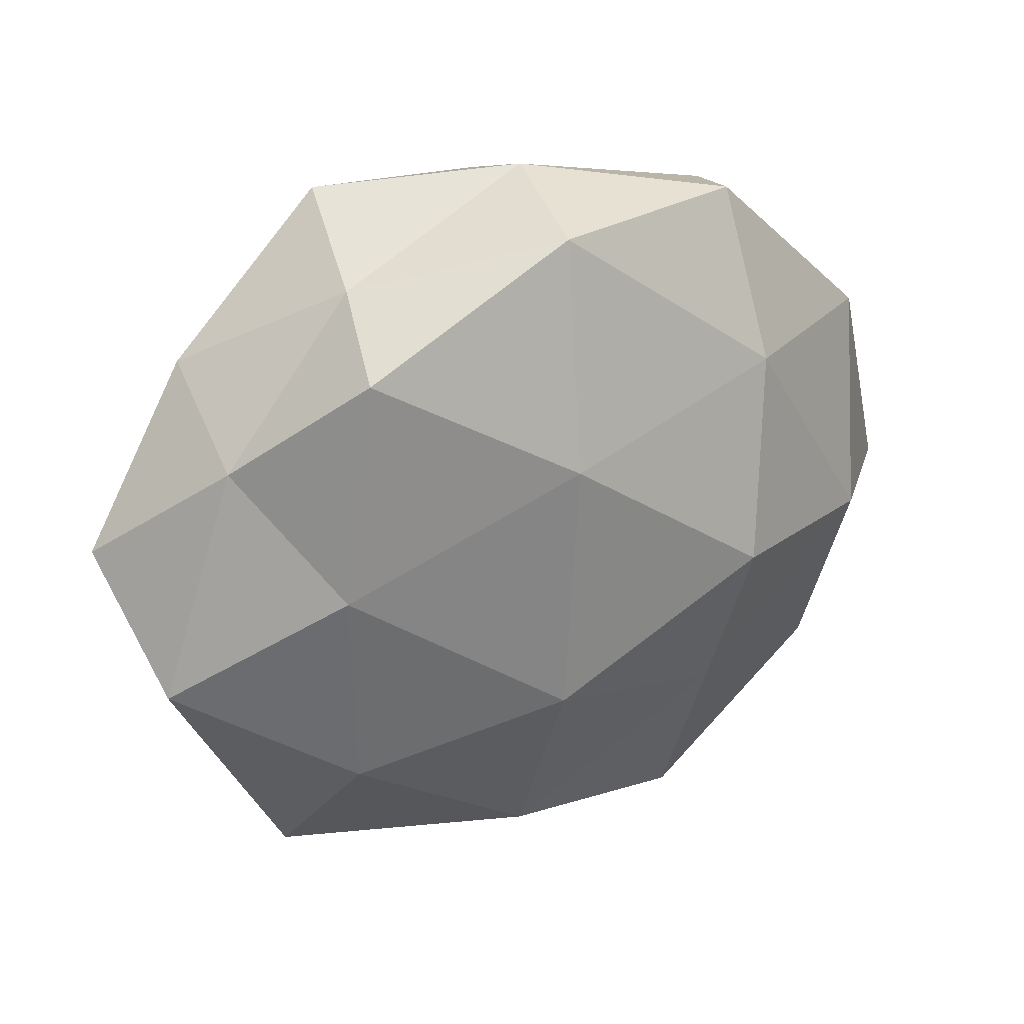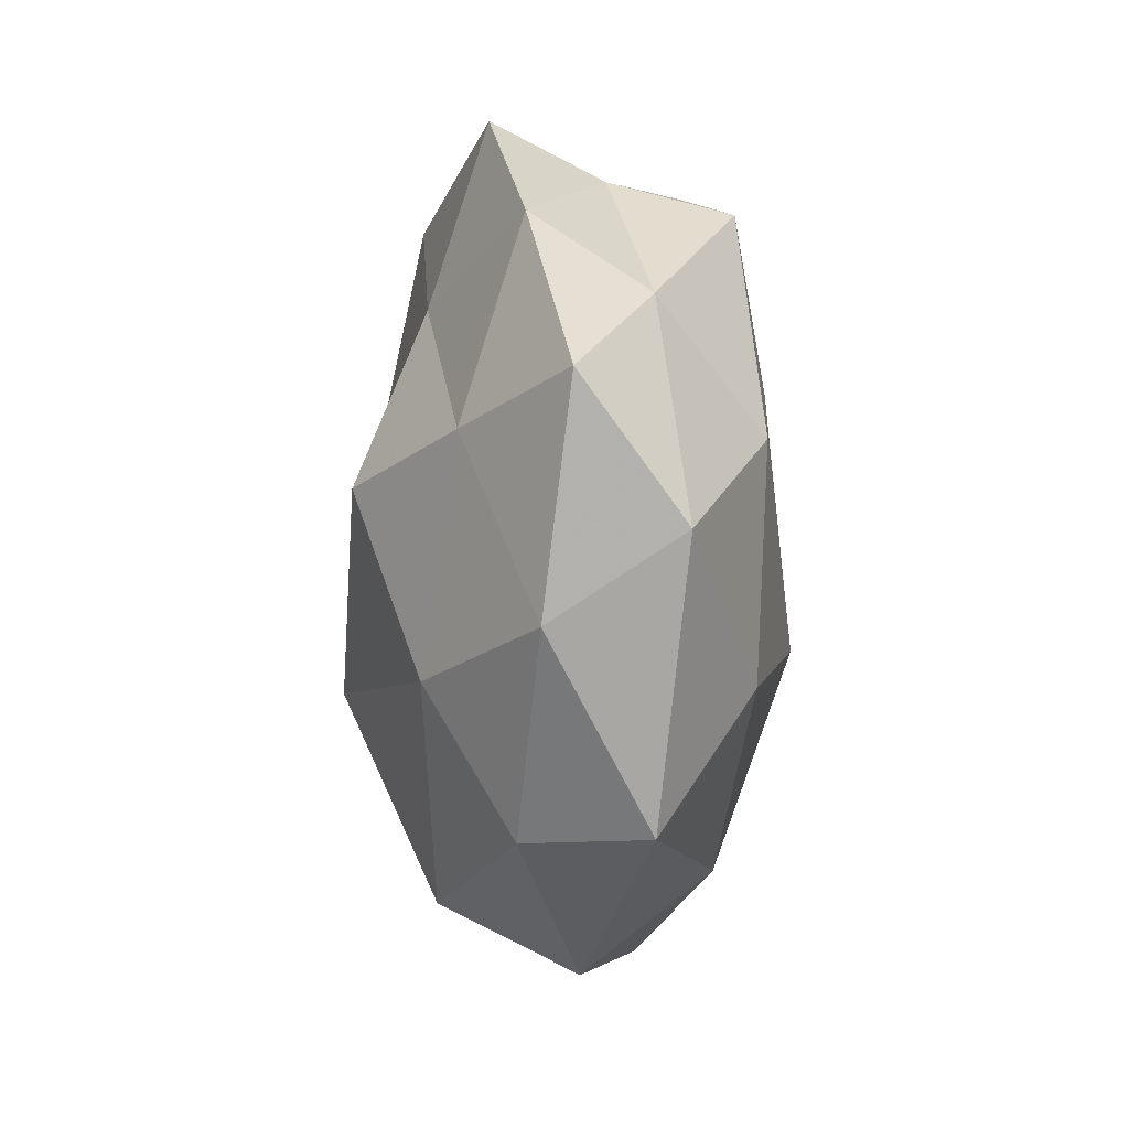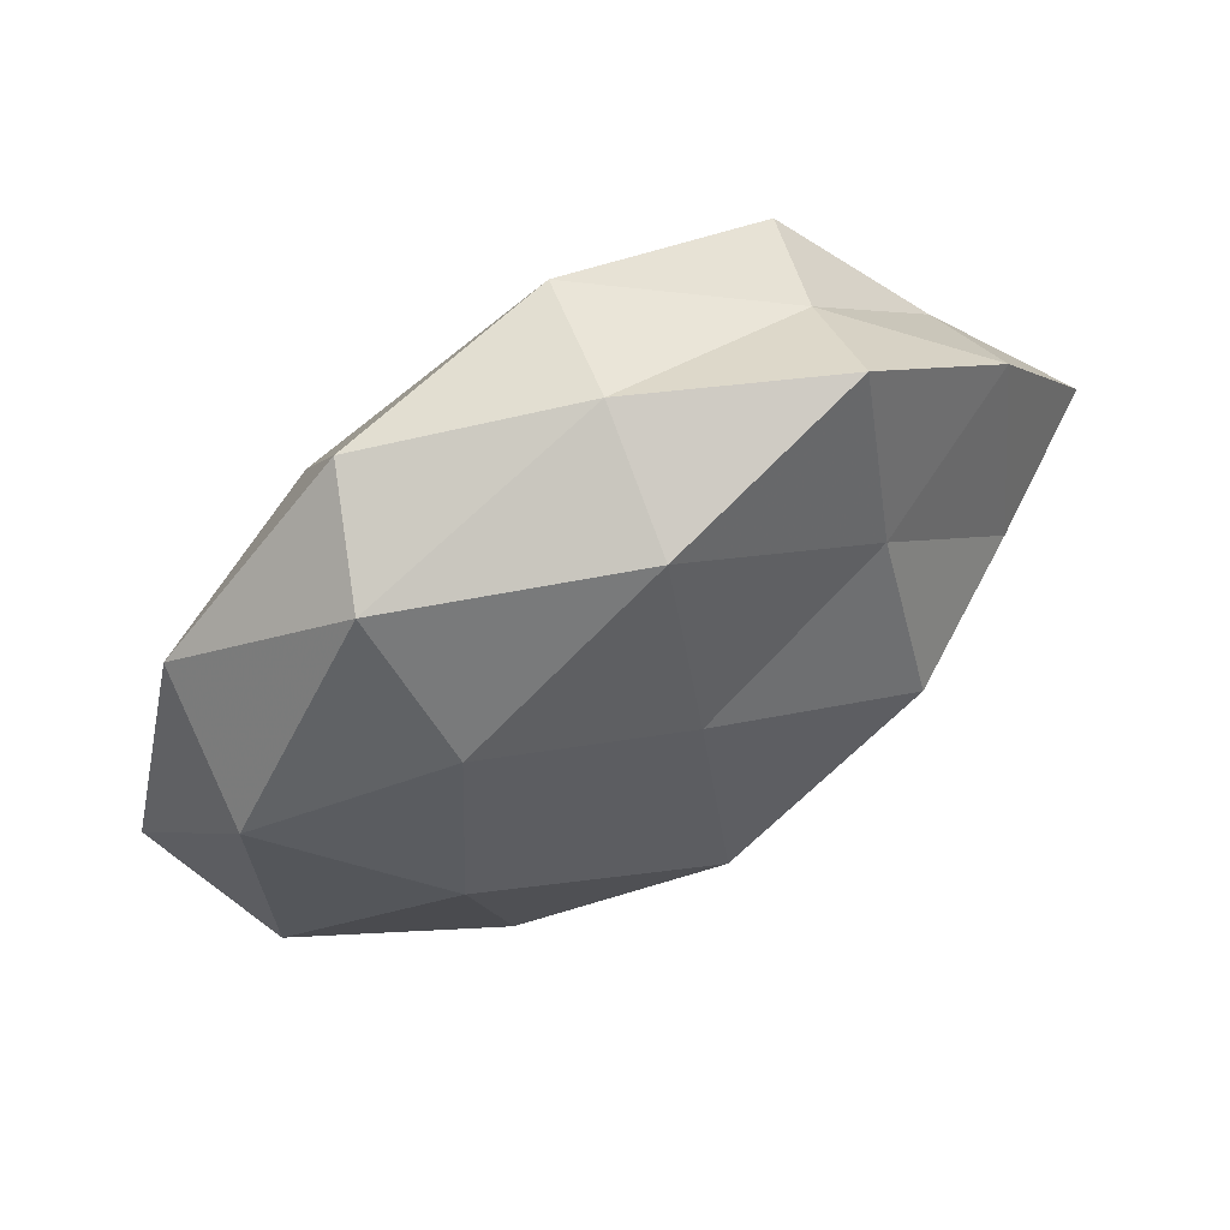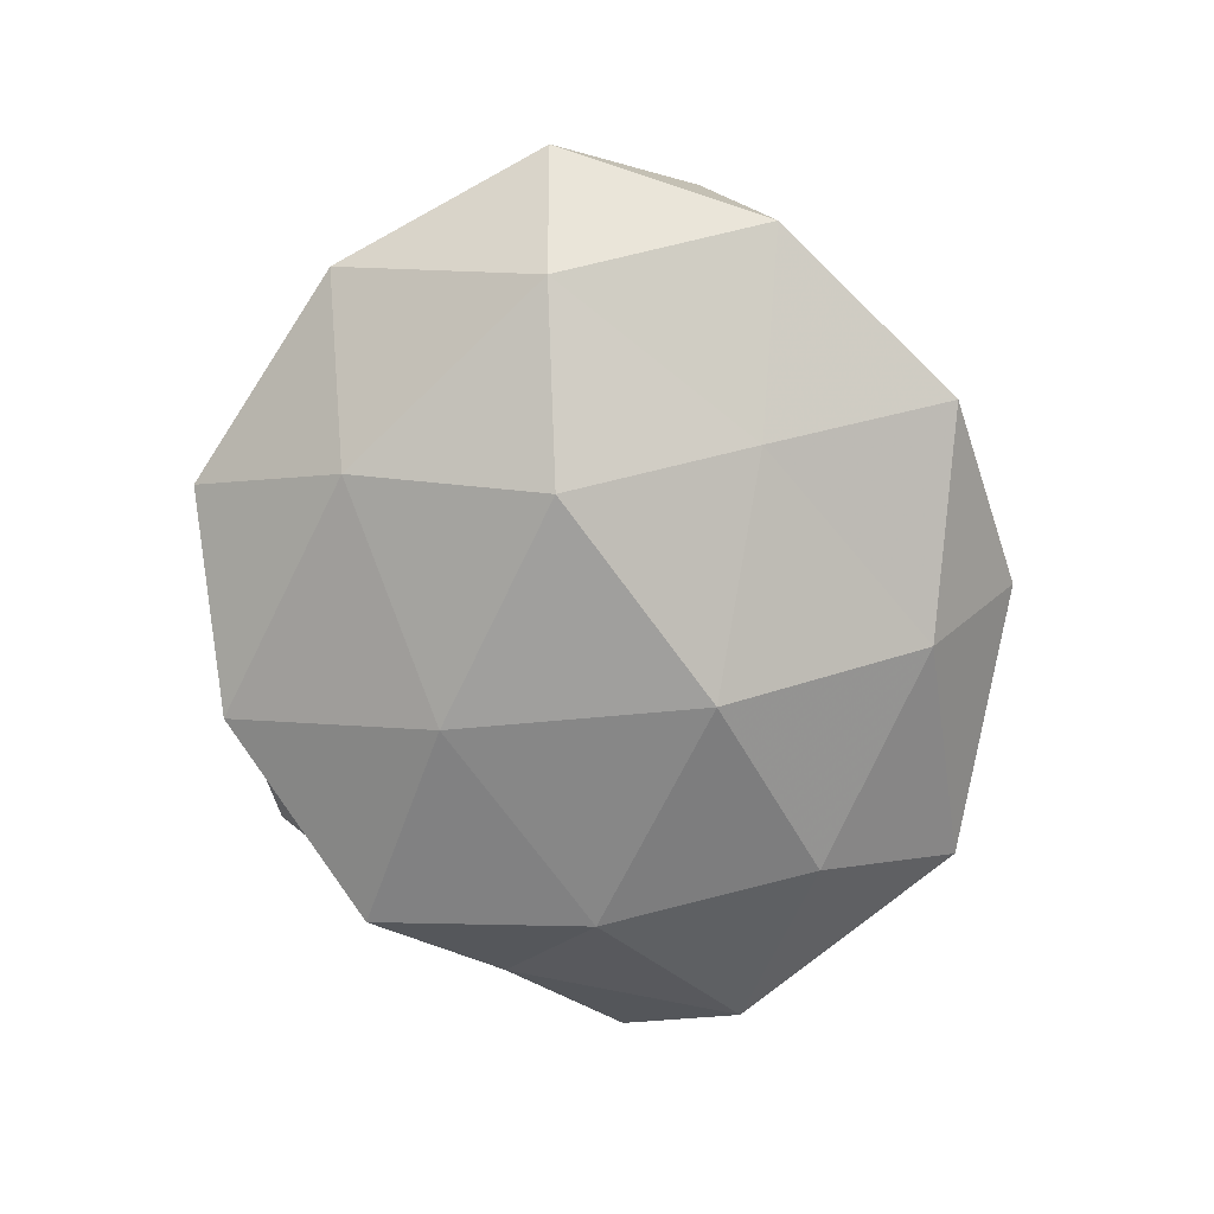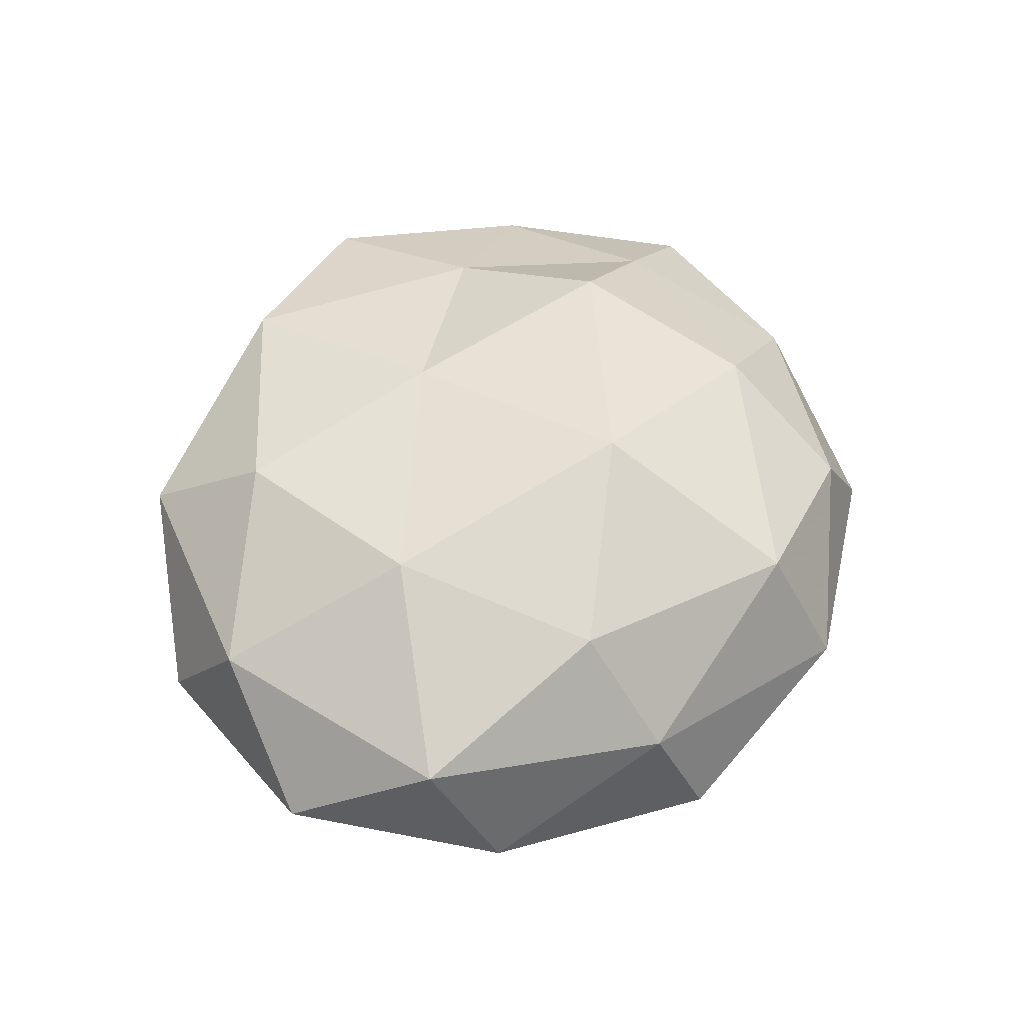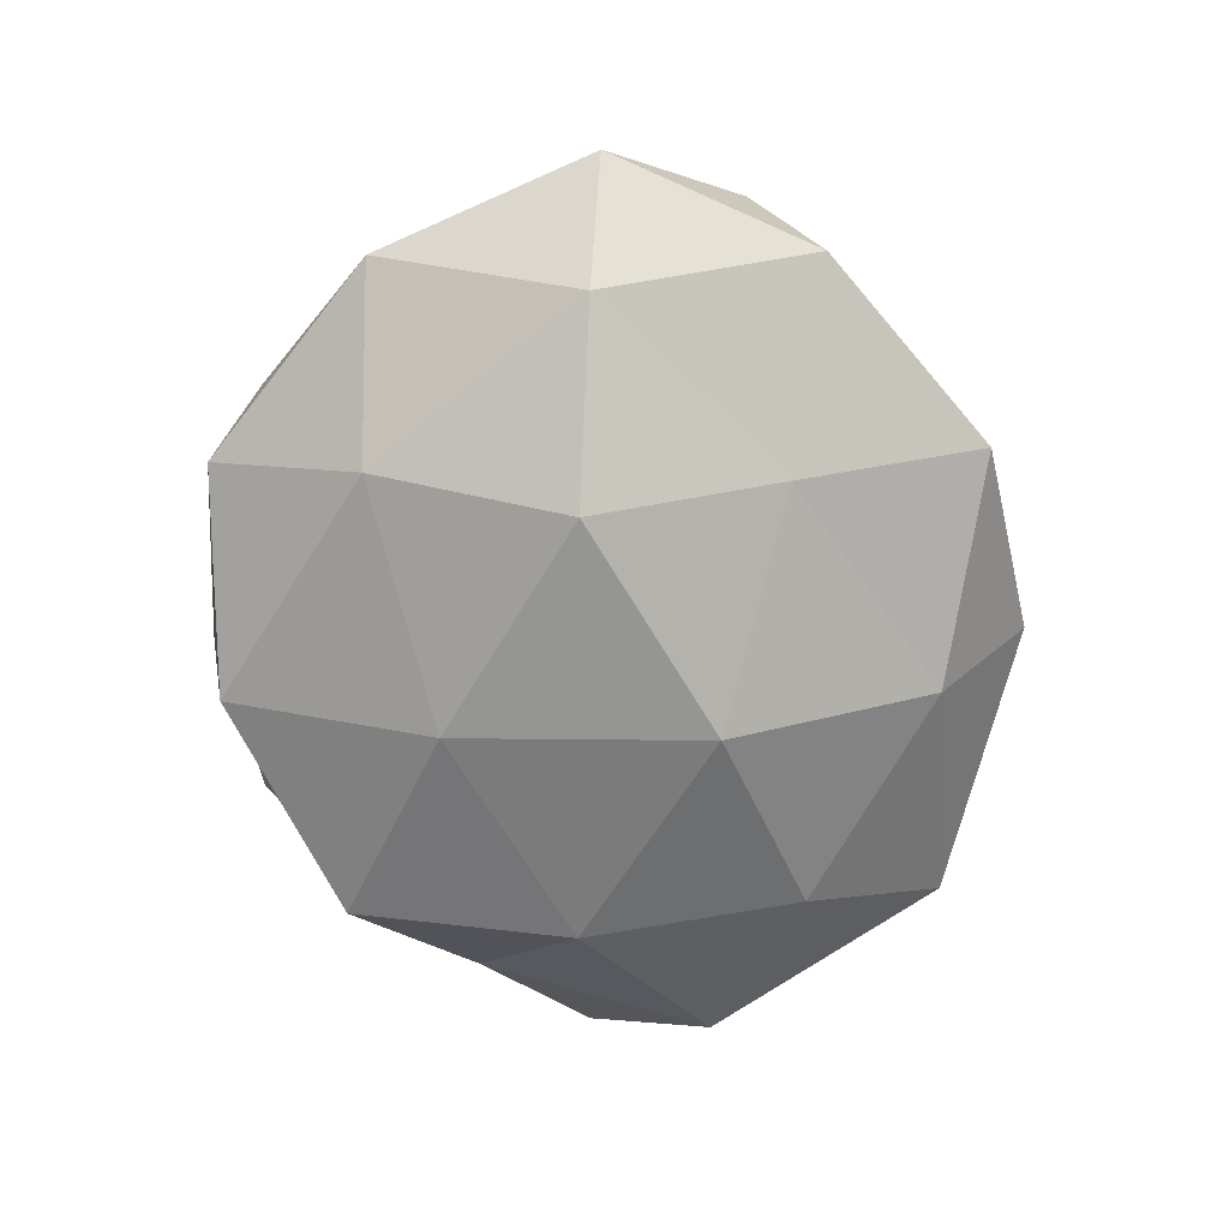
<metadata>
{"format":"obj","ext":"obj","renderer":"f3d","projection":"perspective","resolution":1024,"background":"white","views":[{"elev":32.9,"azim":151.7,"up":"+Y"},{"elev":-10.5,"azim":85.8,"up":"+Y"},{"elev":62.1,"azim":-27.7,"up":"+Y"},{"elev":-74.0,"azim":-78.2,"up":"+Z"},{"elev":51.7,"azim":-54.1,"up":"+Z"},{"elev":-69.7,"azim":-83.4,"up":"+Z"}]}
</metadata>
<code>
v -0.04876 0.01026 0.01038
v -0.02907 -0.004173 0.02168
v -0.02011 -0.02362 -0.01805
v 0.02273 0.04748 0.01092
v 0.0009115 -0.01741 0.02708
v -0.02111 0.000318 -0.02602
v -0.02675 0.02304 0.01942
v 0.02946 -0.03738 0.007766
v -0.04345 -0.03059 -0.007045
v -0.02671 0.04389 -0.006737
v 0.0418 0.005787 0.01493
v 0.04801 -0.01652 0.00632
v 0.03882 -0.03761 -0.006467
v -0.0487 0.02193 -0.005384
v -0.05704 -0.006191 -0.002284
v -0.01891 -0.0473 -0.009929
v -0.001313 0.0133 0.02334
v 0.02467 0.03969 -0.00264
v 0.03374 0.007202 -0.01976
v 0.0005384 0.04597 -0.01415
v -0.02222 -0.03007 0.01791
v -0.0474 -0.02255 0.009615
v 0.02974 -0.01981 0.01835
v -0.003143 0.04176 0.01803
v 0.02855 0.03474 -0.01712
v -0.02279 -0.04214 0.00478
v 0.004555 -0.04259 0.0157
v -0.02665 0.0245 -0.01801
v 0.02493 0.002722 0.0262
v 0.0578 0.008733 0.003694
v 0.04316 0.02993 0.00776
v 0.0539 -0.007163 -0.008755
v 0.007203 -0.01257 -0.02628
v -0.04402 -0.003471 -0.01593
v -0.03165 0.03849 0.007688
v 0.007378 -0.05095 -0.0009014
v -0.001787 0.04878 0.002365
v 0.004111 0.01955 -0.02412
v 0.008274 -0.03884 -0.01647
v 0.03271 -0.02055 -0.01832
v 0.02302 0.0243 0.01786
v 0.04286 0.021 -0.006279
f 1 2 7
f 12 8 13
f 15 1 14
f 9 3 16
f 2 5 17
f 7 2 17
f 2 21 5
f 22 2 1
f 15 22 1
f 15 9 22
f 22 21 2
f 12 23 8
f 11 23 12
f 17 24 7
f 18 25 20
f 9 16 26
f 9 26 22
f 22 26 21
f 27 5 21
f 23 5 27
f 8 23 27
f 21 26 27
f 14 10 28
f 28 10 20
f 17 5 29
f 23 29 5
f 11 29 23
f 30 11 12
f 31 18 4
f 30 31 11
f 12 13 32
f 30 12 32
f 3 6 33
f 34 6 3
f 34 3 9
f 15 34 9
f 15 14 34
f 34 28 6
f 14 28 34
f 1 7 35
f 1 35 14
f 14 35 10
f 35 7 24
f 13 8 36
f 26 16 36
f 27 36 8
f 26 36 27
f 4 18 37
f 37 20 10
f 18 20 37
f 37 24 4
f 10 35 37
f 35 24 37
f 25 19 38
f 38 20 25
f 6 28 38
f 28 20 38
f 38 33 6
f 19 33 38
f 16 3 39
f 3 33 39
f 13 36 39
f 39 36 16
f 32 13 40
f 32 40 19
f 19 40 33
f 40 13 39
f 39 33 40
f 41 4 24
f 41 24 17
f 11 41 29
f 29 41 17
f 31 4 41
f 31 41 11
f 42 25 18
f 42 19 25
f 42 18 31
f 30 42 31
f 32 19 42
f 30 32 42

</code>
